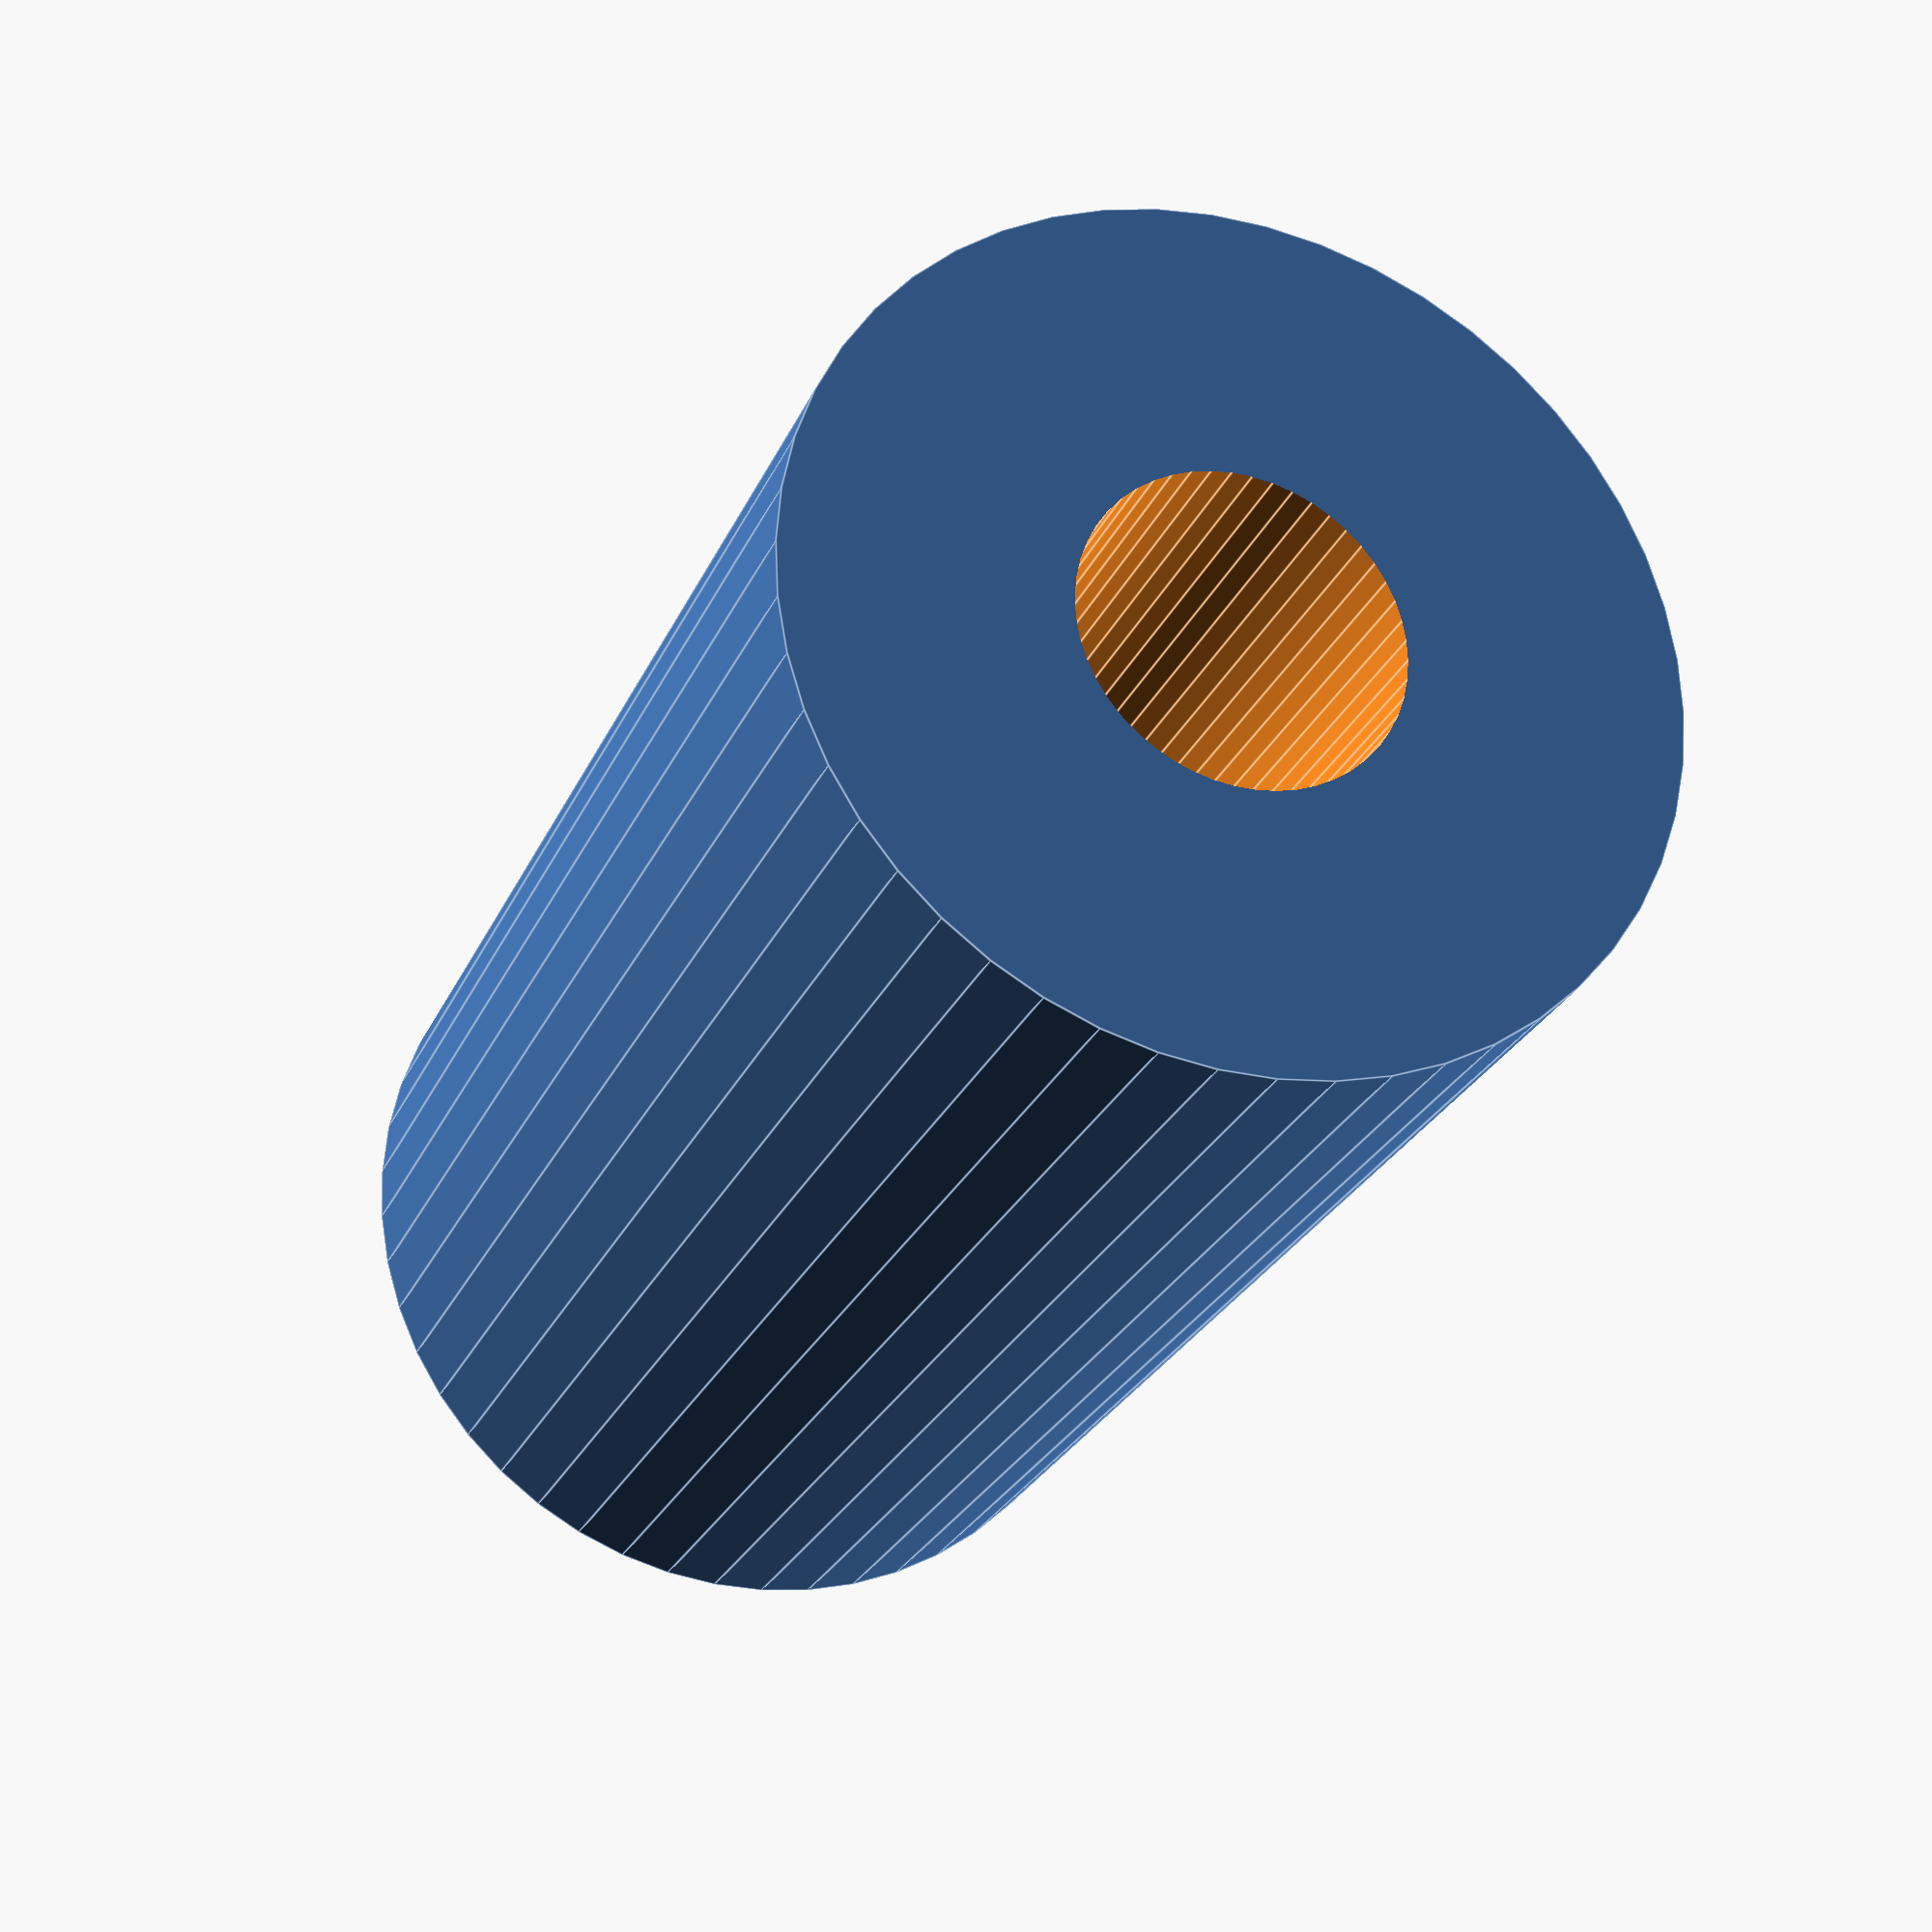
<openscad>
$fn = 50;


difference() {
	union() {
		translate(v = [0, 0, -42.0000000000]) {
			cylinder(h = 84, r = 24.5000000000);
		}
	}
	union() {
		translate(v = [0, 0, -100.0000000000]) {
			cylinder(h = 200, r = 9);
		}
	}
}
</openscad>
<views>
elev=25.2 azim=123.4 roll=340.7 proj=p view=edges
</views>
